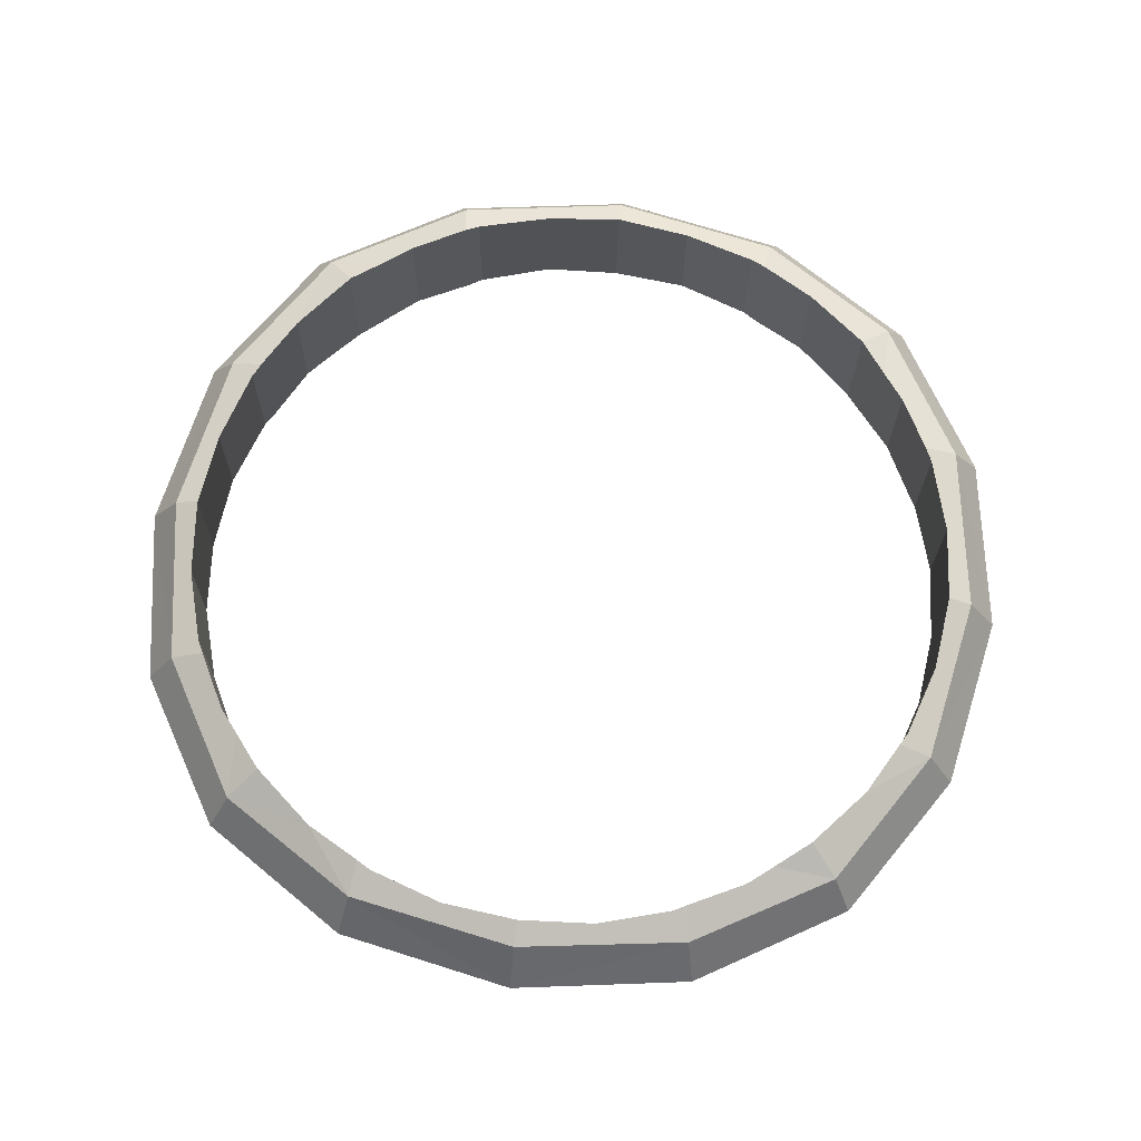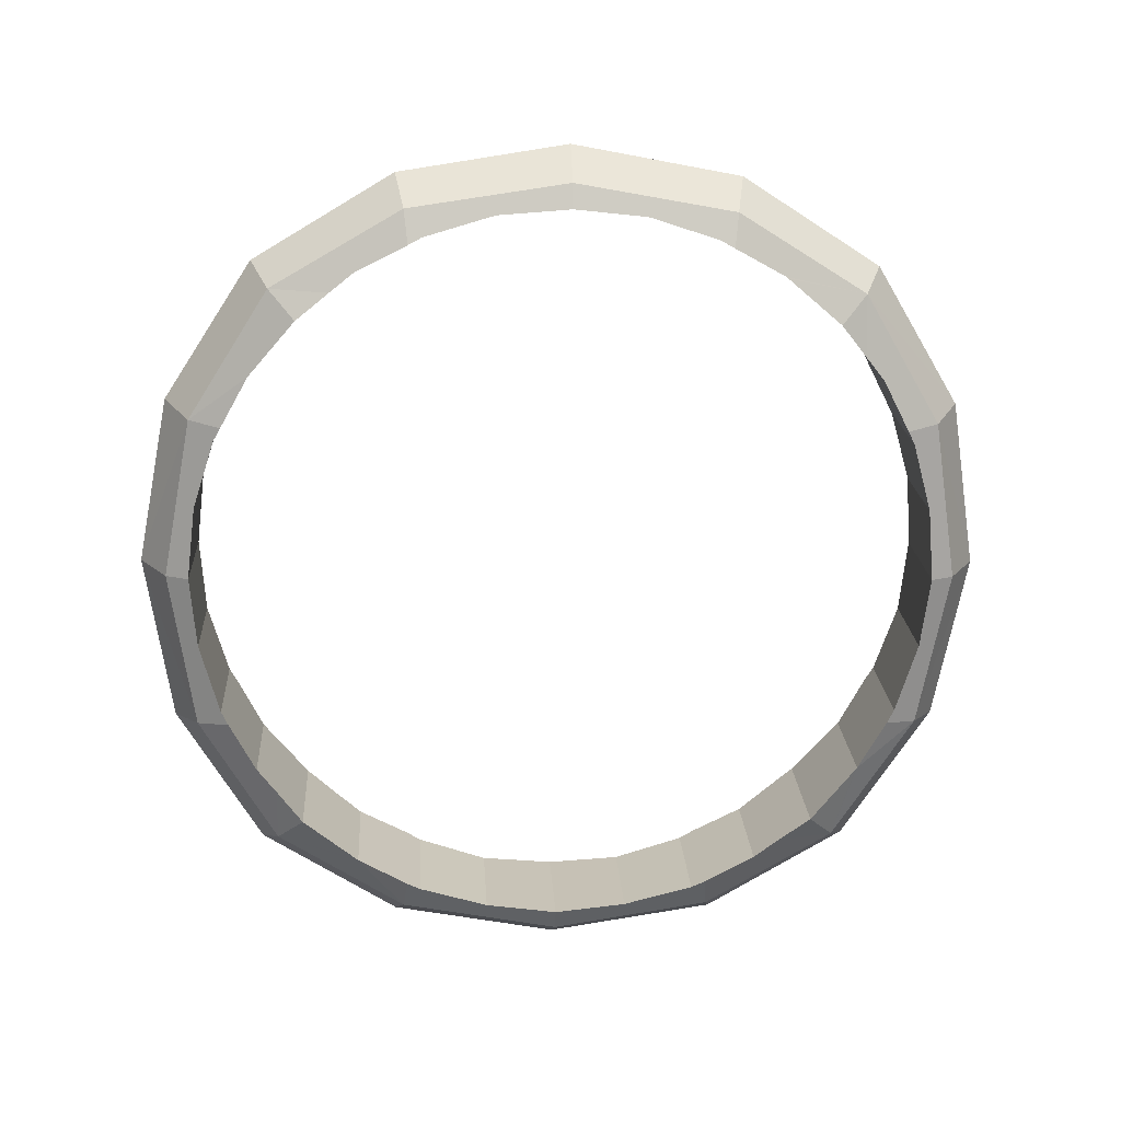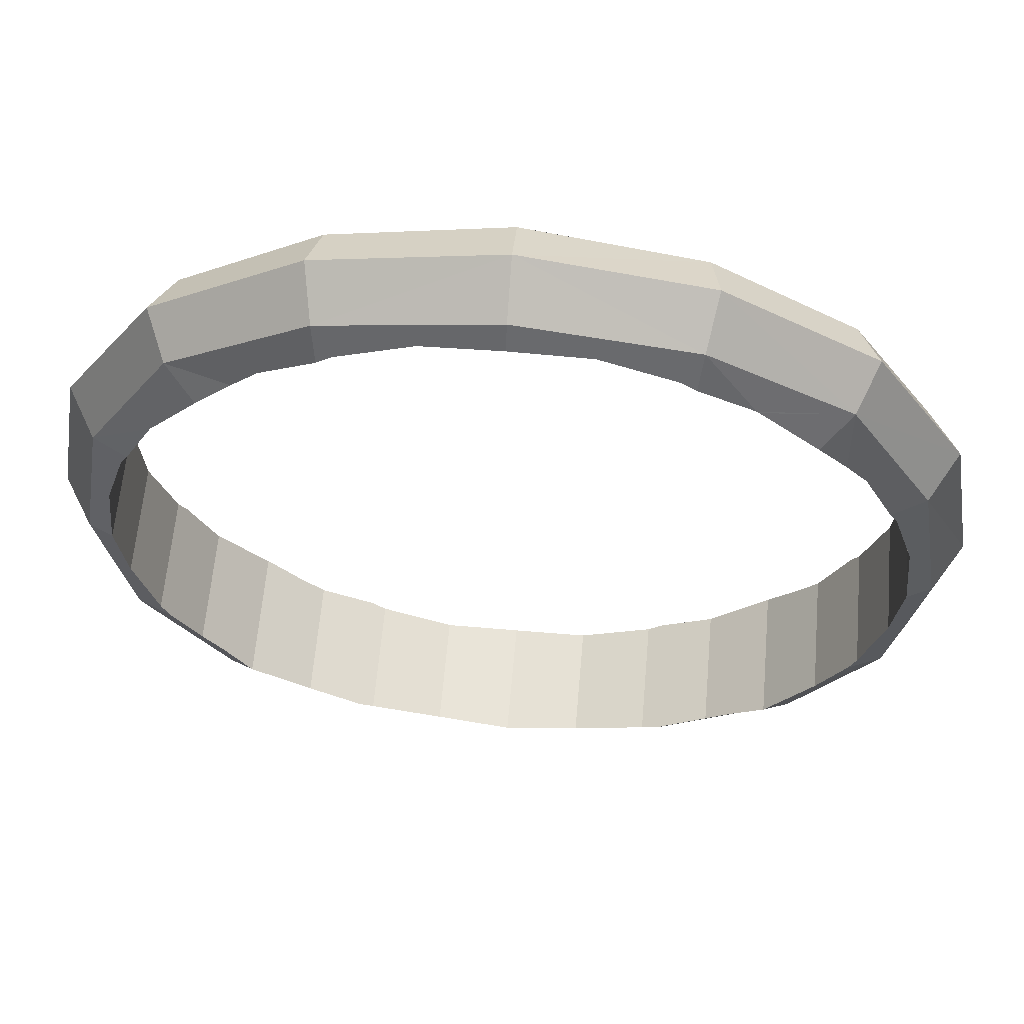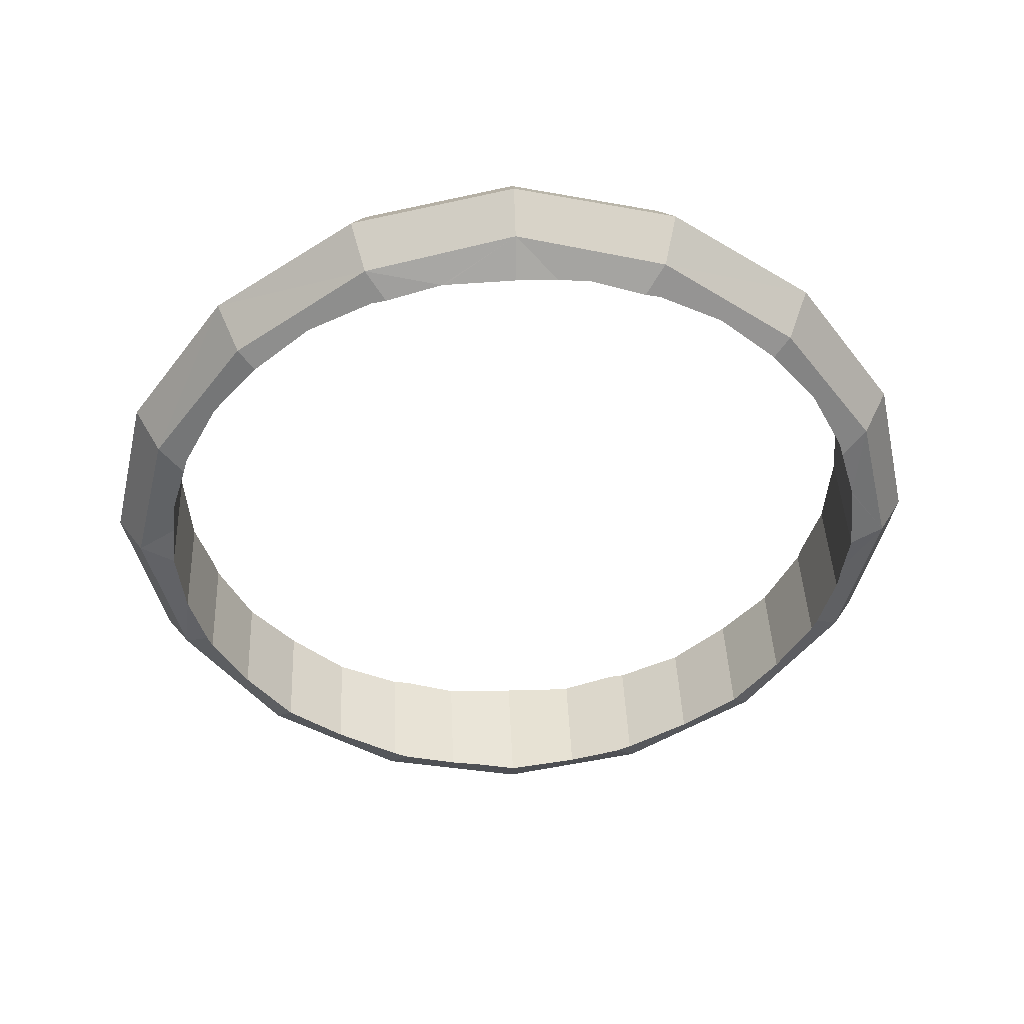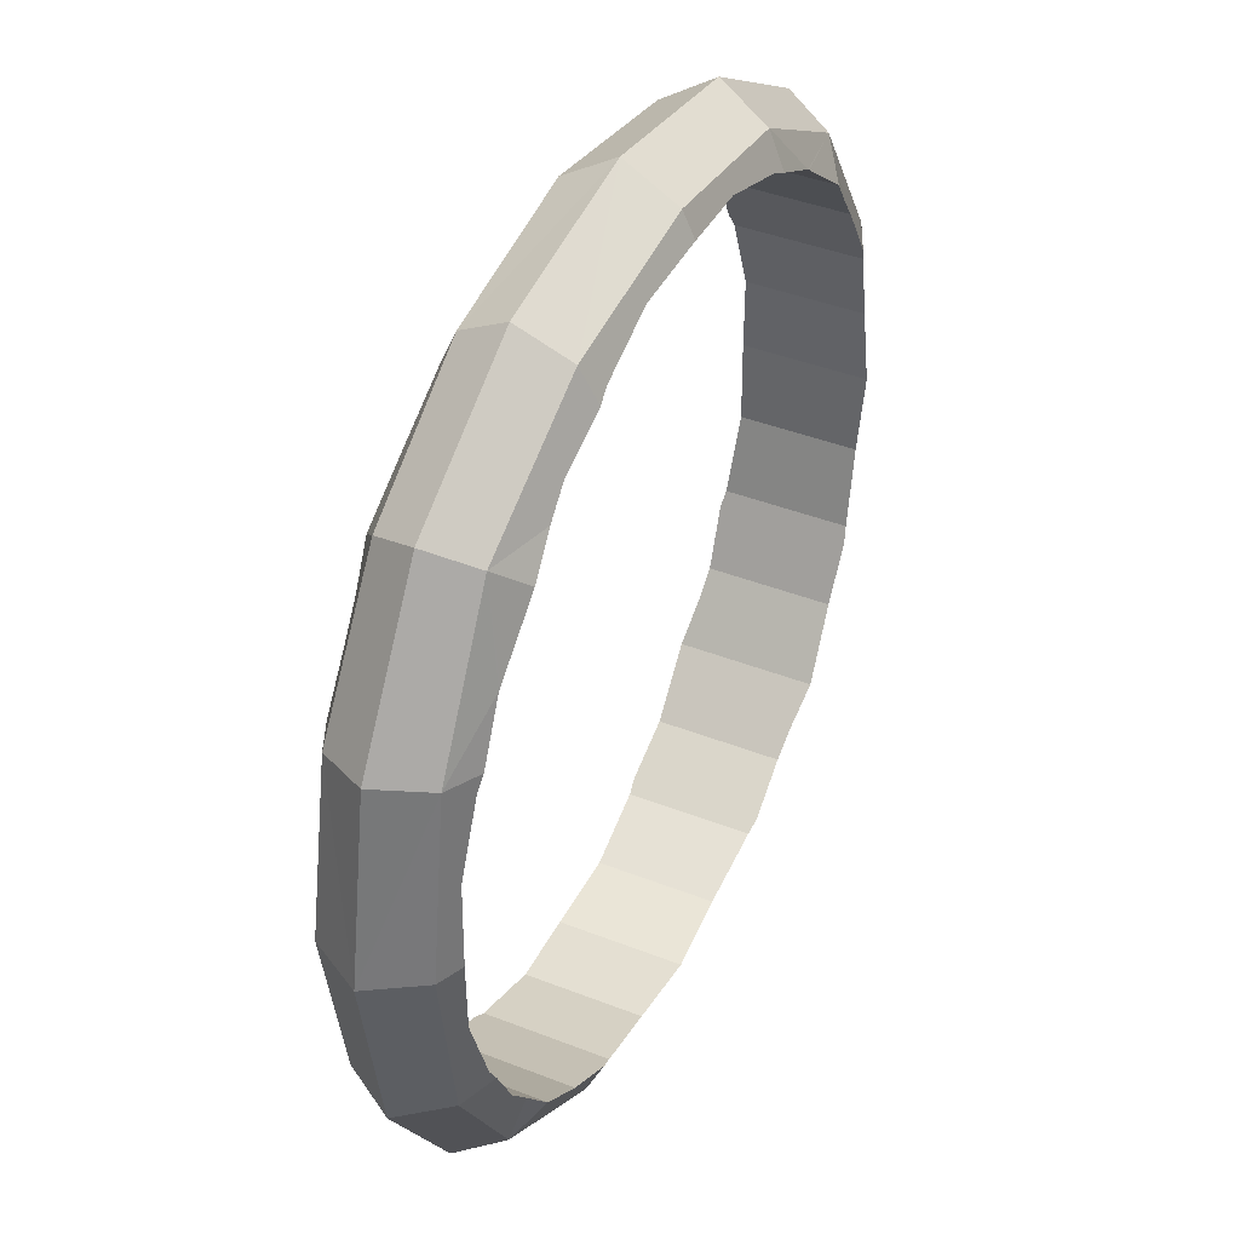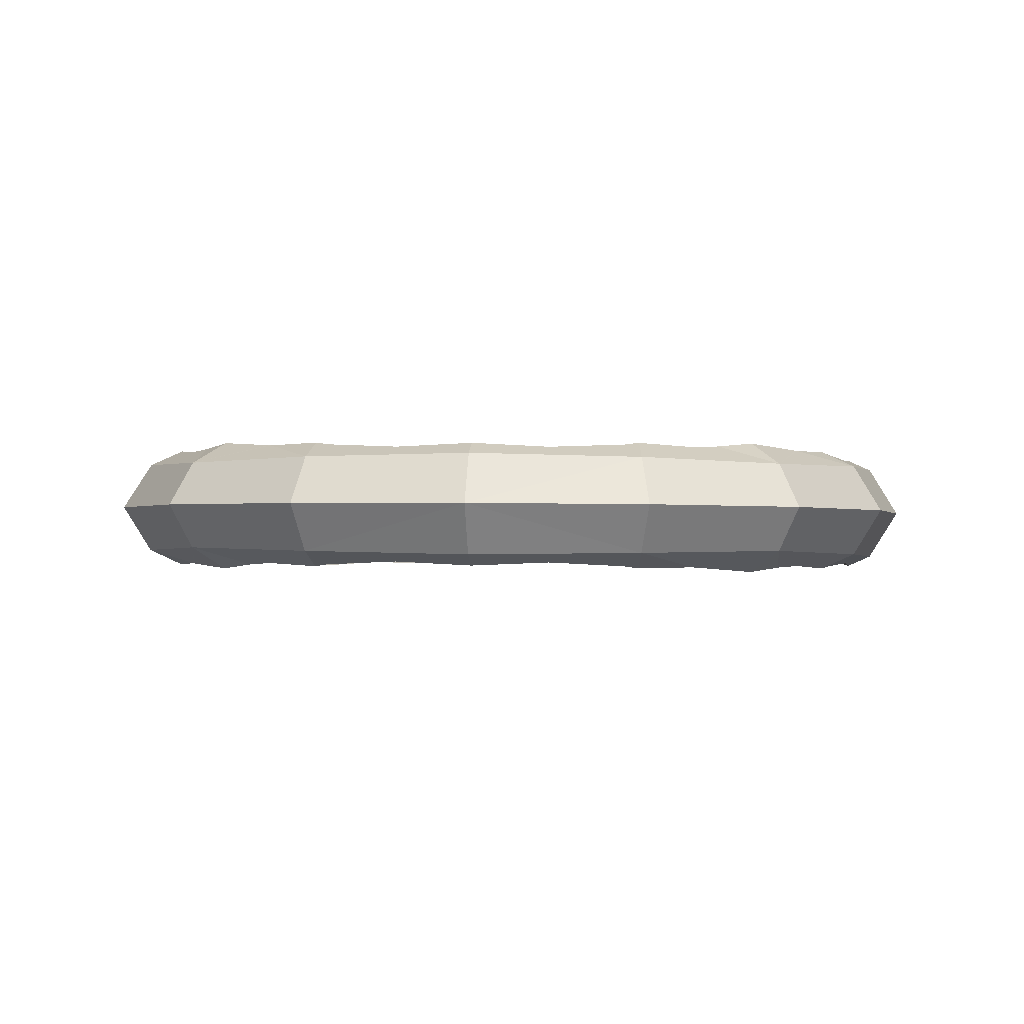
<metadata>
{"format":"obj","ext":"obj","renderer":"f3d","projection":"perspective","resolution":1024,"background":"white","views":[{"elev":72.2,"azim":97.7,"up":"+Y"},{"elev":-70.6,"azim":-1.3,"up":"+Y"},{"elev":61.2,"azim":8.4,"up":"+Z"},{"elev":-43.9,"azim":44.7,"up":"+Y"},{"elev":41.5,"azim":118.8,"up":"+Z"},{"elev":2.3,"azim":95.9,"up":"+Y"}]}
</metadata>
<code>
o 立方体.007
v 0.7442 1.467 -0.9808
v 0.7983 1.614 -1.044
v 0.7271 1.752 -0.9808
v 0.7271 1.752 0.9808
v 0.7983 1.614 1.044
v 0.7442 1.467 0.9808
v -1.231 1.635 0.9808
v -1.285 1.489 1.044
v -1.214 1.35 0.9808
v -1.231 1.635 -0.9808
v -1.285 1.489 -1.044
v -1.214 1.35 -0.9808
v 1.011 1.474 -0.5412
v 1.093 1.631 -0.5703
v 0.9933 1.778 -0.5412
v 1.102 1.471 0
v 1.191 1.637 -0
v 1.083 1.791 -0
v 1.011 1.474 0.5412
v 1.093 1.631 0.5703
v 0.9933 1.778 0.5412
v 0.306 1.432 1.248
v 0.3259 1.585 1.338
v 0.2878 1.735 1.248
v -0.2338 1.391 1.338
v -0.2434 1.551 1.437
v -0.253 1.711 1.338
v -0.7746 1.367 1.248
v -0.8127 1.517 1.338
v -0.7928 1.671 1.248
v -1.48 1.325 0.5412
v -1.579 1.471 0.5703
v -1.498 1.628 0.5412
v -1.57 1.311 -0
v -1.678 1.465 -0
v -1.589 1.631 0
v -1.48 1.325 -0.5412
v -1.579 1.471 -0.5703
v -1.498 1.628 -0.5412
v -0.7746 1.367 -1.248
v -0.8127 1.517 -1.338
v -0.7928 1.671 -1.248
v -0.2338 1.391 -1.338
v -0.2434 1.551 -1.437
v -0.253 1.711 -1.338
v 0.306 1.432 -1.248
v 0.3259 1.585 -1.338
v 0.2878 1.735 -1.248
v 0.808 1.415 -0.7072
v 0.6585 1.392 -0.8907
v 0.906 1.417 -0.5277
v 0.8139 1.416 -0.6998
v 0.7238 1.809 -0.7809
v 0.633 1.818 -0.8907
v 0.7905 1.807 -0.6998
v 0.8818 1.821 -0.5277
v 0.9066 1.816 -0.482
v 0.9788 1.809 -0.2457
v 1.002 1.822 -0
v 1.002 1.822 0
v 0.9788 1.809 0.2457
v 0.9066 1.816 0.482
v 0.8818 1.821 0.5277
v 0.7902 1.812 0.6998
v 0.7842 1.812 0.7072
v 0.633 1.818 0.8907
v 0.633 1.818 0.8907
v 0.7476 1.411 0.7809
v 0.8137 1.421 0.6998
v 0.906 1.417 0.5277
v 0.6585 1.392 0.8907
v 1.026 1.431 0
v 1.001 1.441 0.2457
v 0.93 1.426 0.482
v 0.93 1.426 -0.482
v 1.001 1.441 -0.2457
v 1.026 1.431 0
v 0.4744 1.395 1.041
v 0.2954 1.381 1.139
v 0.467 1.395 1.047
v 0.5242 1.797 0.9808
v 0.4436 1.786 1.047
v 0.2712 1.785 1.139
v 0.2261 1.775 1.164
v -0.009122 1.75 1.235
v -0.2551 1.747 1.26
v -0.2551 1.747 1.26
v -0.4997 1.721 1.235
v -0.7363 1.718 1.164
v -0.7822 1.722 1.139
v -0.9538 1.707 1.047
v -0.9612 1.707 1.041
v -1.145 1.711 0.8907
v -1.145 1.711 0.8907
v -1.011 1.306 0.9808
v -0.9304 1.316 1.047
v -0.758 1.318 1.139
v -1.12 1.285 0.8907
v -0.2317 1.356 1.26
v -0.4776 1.352 1.235
v -0.7129 1.327 1.164
v 0.2495 1.385 1.164
v 0.01296 1.382 1.235
v -0.2317 1.356 1.26
v -1.271 1.291 0.7072
v -1.277 1.291 0.6998
v -1.369 1.281 0.5277
v -1.234 1.691 0.7809
v -1.3 1.682 0.6998
v -1.393 1.685 0.5277
v -1.417 1.677 0.482
v -1.512 1.671 0
v -1.488 1.662 0.2457
v -1.512 1.671 0
v -1.393 1.685 -0.5277
v -1.417 1.677 -0.482
v -1.488 1.662 -0.2457
v -1.301 1.686 -0.6998
v -1.295 1.687 -0.7072
v -1.145 1.711 -0.8907
v -1.145 1.711 -0.8907
v -1.211 1.294 -0.7809
v -1.277 1.296 -0.6998
v -1.369 1.281 -0.5277
v -1.12 1.285 -0.8907
v -1.12 1.285 -0.8907
v -1.466 1.293 -0.2457
v -1.489 1.28 -0
v -1.393 1.286 -0.482
v -1.466 1.293 0.2457
v -1.393 1.286 0.482
v -1.489 1.28 0
v -0.9374 1.31 -1.041
v -0.9301 1.312 -1.047
v -0.758 1.318 -1.139
v -1.035 1.703 -0.9808
v -0.9535 1.702 -1.047
v -0.7822 1.722 -1.139
v -0.7363 1.718 -1.164
v -0.2551 1.747 -1.26
v -0.4997 1.721 -1.235
v -0.2551 1.747 -1.26
v 0.2712 1.785 -1.139
v 0.2261 1.775 -1.164
v -0.009122 1.75 -1.235
v 0.4433 1.791 -1.047
v 0.4506 1.792 -1.041
v 0.633 1.818 -0.8907
v 0.548 1.399 -0.9808
v 0.4667 1.4 -1.047
v 0.2954 1.381 -1.139
v 0.01296 1.382 -1.235
v -0.2317 1.356 -1.26
v 0.2495 1.385 -1.164
v -0.4776 1.352 -1.235
v -0.7129 1.327 -1.164
v -0.2317 1.356 -1.26
f 13 17 16
f 15 17 14
f 17 19 16
f 17 21 20
f 52 49 1
f 1 14 13
f 3 14 2
f 53 55 3
f 15 57 58
f 18 59 61
f 4 65 67
f 20 4 5
f 20 6 19
f 6 68 69
f 73 16 19
f 13 76 75
f 22 26 25
f 24 26 23
f 26 28 25
f 26 30 29
f 80 78 6
f 6 23 22
f 4 23 5
f 81 82 4
f 85 27 24
f 27 86 88
f 7 92 94
f 29 7 8
f 29 9 28
f 9 95 96
f 100 25 28
f 22 103 102
f 31 35 34
f 33 35 32
f 35 37 34
f 35 39 38
f 106 105 9
f 9 32 31
f 7 32 8
f 108 109 7
f 33 111 113
f 36 112 117
f 10 119 121
f 38 10 11
f 38 12 37
f 12 125 122
f 37 129 127
f 130 131 31
f 40 44 43
f 42 44 41
f 44 46 43
f 44 48 47
f 134 133 12
f 12 41 40
f 10 41 11
f 136 137 10
f 42 139 141
f 45 140 145
f 3 147 148
f 47 3 2
f 47 1 46
f 1 149 150
f 46 154 152
f 155 156 40
f 100 87 104
f 89 100 101
f 89 101 96
f 91 96 95
f 94 98 108
f 131 111 109
f 113 131 130
f 113 132 114
f 127 114 132
f 116 127 129
f 116 129 123
f 118 123 122
f 120 126 136
f 156 139 137
f 141 156 155
f 142 141 157
f 152 142 157
f 144 152 154
f 144 154 150
f 146 150 149
f 148 50 53
f 52 51 75
f 58 75 76
f 58 76 77
f 73 60 77
f 62 73 74
f 62 74 69
f 64 69 68
f 80 82 81
f 80 79 102
f 85 102 103
f 85 103 104
f 13 14 17
f 15 18 17
f 17 20 19
f 17 18 21
f 50 1 49
f 1 13 52
f 13 51 52
f 1 2 14
f 3 15 14
f 55 56 15
f 15 3 55
f 3 54 53
f 59 18 58
f 18 15 58
f 15 56 57
f 62 63 21
f 61 62 21
f 61 21 18
f 59 60 61
f 4 21 64
f 21 63 64
f 4 64 65
f 67 66 4
f 20 21 4
f 20 5 6
f 70 19 69
f 19 6 69
f 6 71 68
f 73 72 16
f 19 70 74
f 74 73 19
f 13 16 76
f 16 72 77
f 16 77 76
f 75 51 13
f 22 23 26
f 24 27 26
f 26 29 28
f 26 27 30
f 71 6 78
f 6 22 80
f 22 79 80
f 6 5 23
f 4 24 23
f 82 83 24
f 24 4 82
f 4 66 81
f 85 86 27
f 24 83 84
f 84 85 24
f 89 90 30
f 88 89 30
f 88 30 27
f 86 87 88
f 7 30 91
f 30 90 91
f 7 91 92
f 94 93 7
f 29 30 7
f 29 8 9
f 97 28 96
f 28 9 96
f 9 98 95
f 100 99 25
f 28 97 101
f 101 100 28
f 22 25 103
f 25 99 103
f 99 104 103
f 102 79 22
f 31 32 35
f 33 36 35
f 35 38 37
f 35 36 39
f 105 98 9
f 9 31 106
f 31 107 106
f 9 8 32
f 7 33 32
f 109 110 33
f 33 7 109
f 7 93 108
f 112 36 113
f 36 33 113
f 33 110 111
f 116 115 39
f 117 116 39
f 117 39 36
f 112 114 117
f 10 39 118
f 39 115 118
f 10 118 119
f 121 120 10
f 38 39 10
f 38 11 12
f 124 37 123
f 37 12 123
f 122 123 12
f 125 126 122
f 128 34 127
f 34 37 127
f 37 124 129
f 131 107 31
f 31 34 130
f 34 128 130
f 128 132 130
f 40 41 44
f 42 45 44
f 44 47 46
f 44 45 48
f 133 125 12
f 12 40 134
f 40 135 134
f 12 11 41
f 10 42 41
f 137 138 42
f 42 10 137
f 10 120 136
f 140 45 141
f 45 42 141
f 42 138 139
f 144 143 48
f 145 144 48
f 145 48 45
f 140 142 145
f 3 48 146
f 48 143 146
f 3 146 147
f 148 54 3
f 47 48 3
f 47 2 1
f 151 46 150
f 46 1 150
f 1 50 149
f 153 43 152
f 43 46 152
f 46 151 154
f 156 135 40
f 40 43 155
f 43 153 155
f 153 157 155
f 104 99 100
f 100 88 87
f 89 88 100
f 101 97 96
f 96 91 89
f 91 90 89
f 95 98 94
f 94 92 95
f 92 91 95
f 98 105 108
f 105 106 108
f 106 109 108
f 108 93 94
f 110 109 111
f 109 106 131
f 106 107 131
f 113 111 131
f 113 130 132
f 114 112 113
f 132 128 127
f 127 117 114
f 116 117 127
f 129 124 123
f 123 118 116
f 118 115 116
f 126 121 122
f 121 119 122
f 119 118 122
f 133 134 136
f 134 137 136
f 126 125 133
f 126 133 136
f 120 121 126
f 138 137 139
f 137 134 156
f 134 135 156
f 141 139 156
f 140 141 142
f 141 155 157
f 157 153 152
f 152 145 142
f 144 145 152
f 154 151 150
f 150 146 144
f 146 143 144
f 50 148 149
f 148 147 149
f 147 146 149
f 50 49 53
f 49 52 53
f 52 55 53
f 53 54 148
f 75 57 55
f 57 56 55
f 55 52 75
f 58 57 75
f 77 60 59
f 59 58 77
f 77 72 73
f 73 61 60
f 62 61 73
f 74 70 69
f 69 64 62
f 64 63 62
f 68 71 67
f 67 65 68
f 65 64 68
f 81 66 67
f 67 71 81
f 71 78 81
f 78 80 81
f 102 84 82
f 84 83 82
f 82 80 102
f 85 84 102
f 104 87 86
f 86 85 104

</code>
